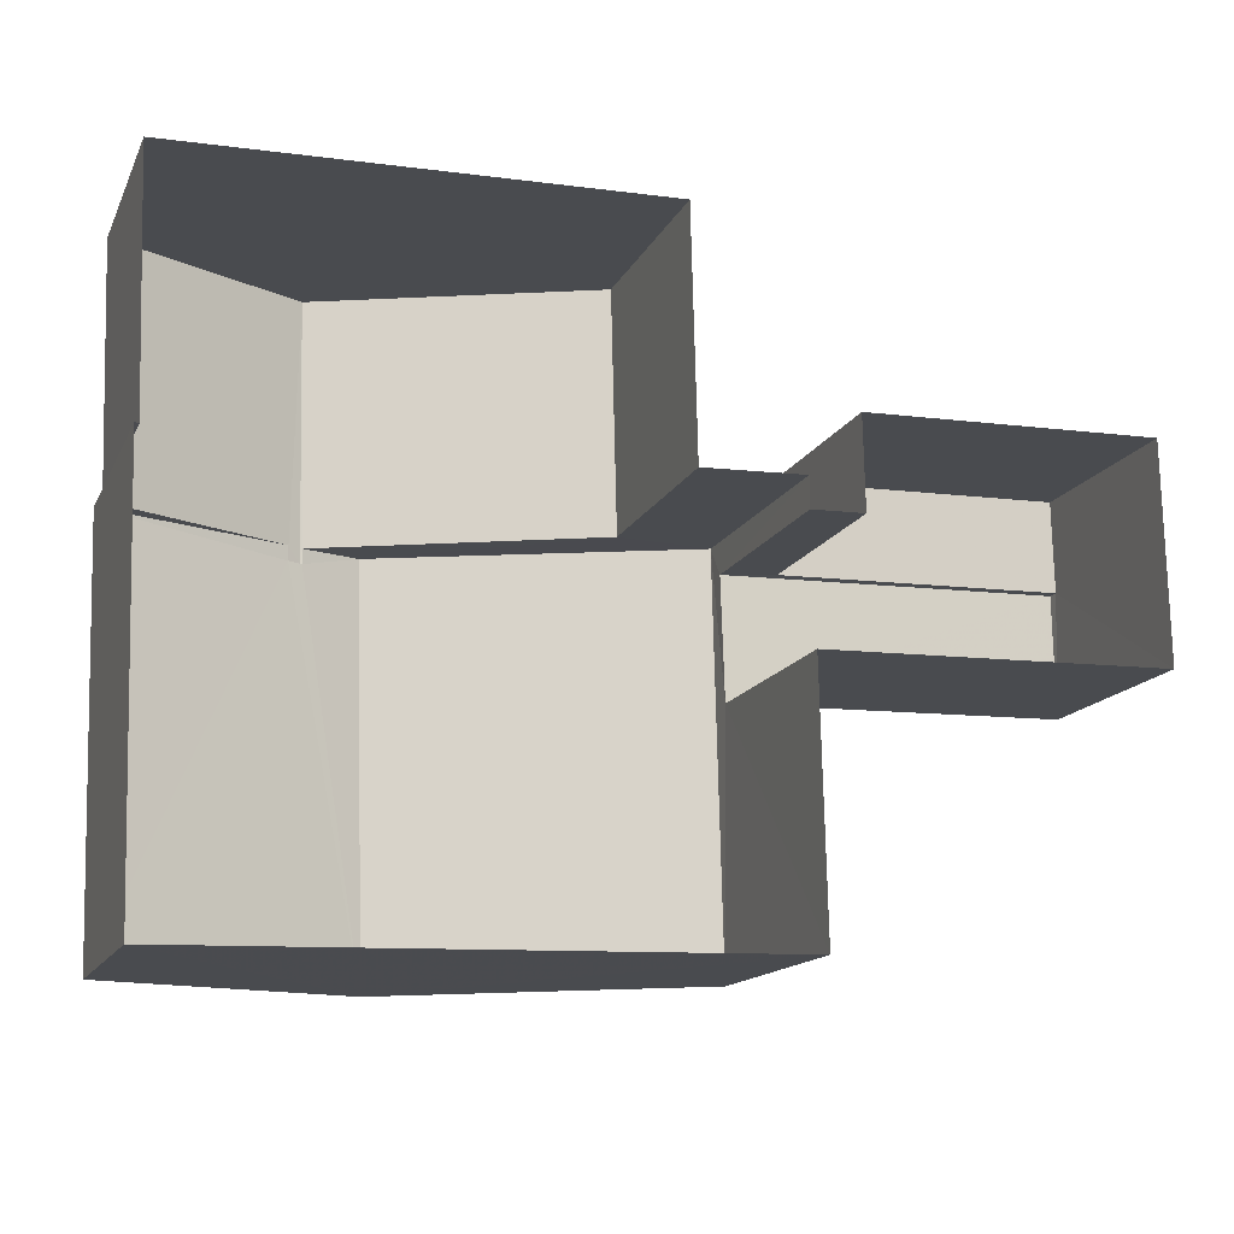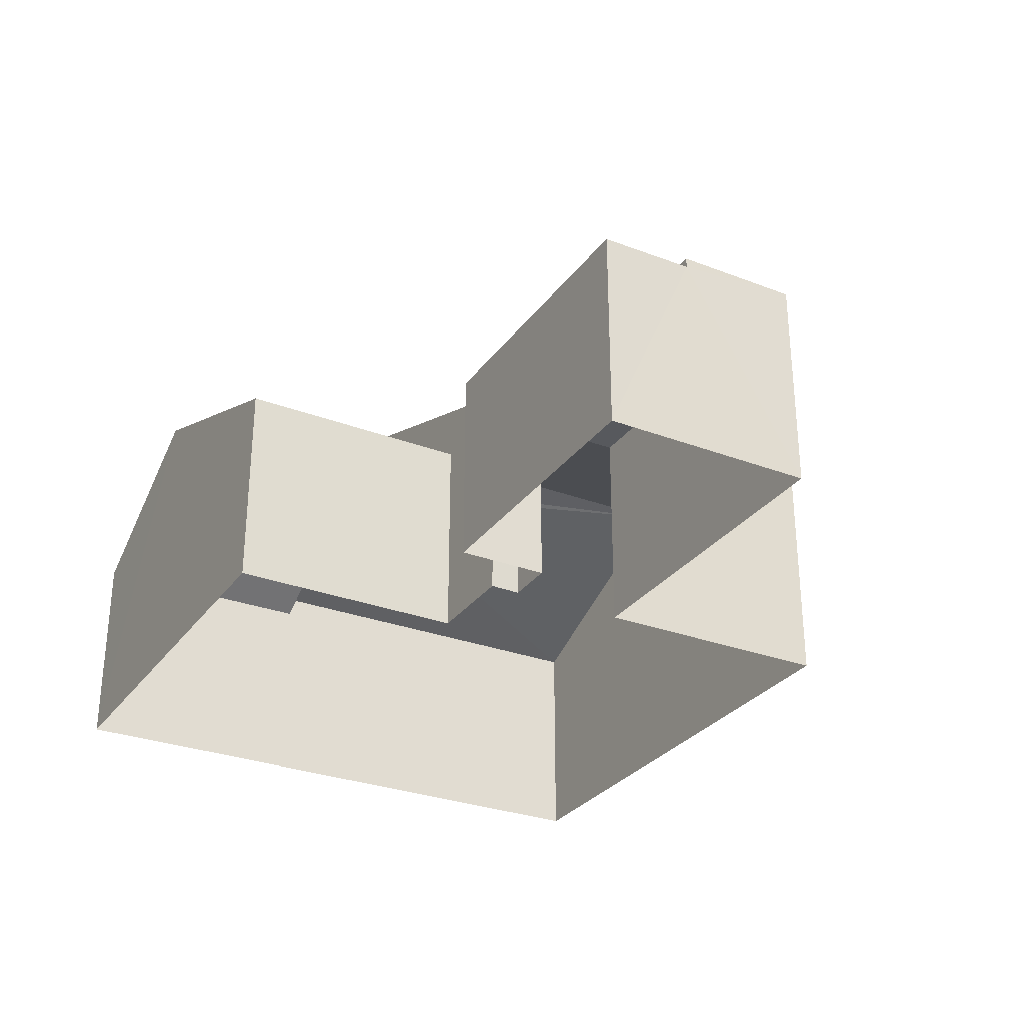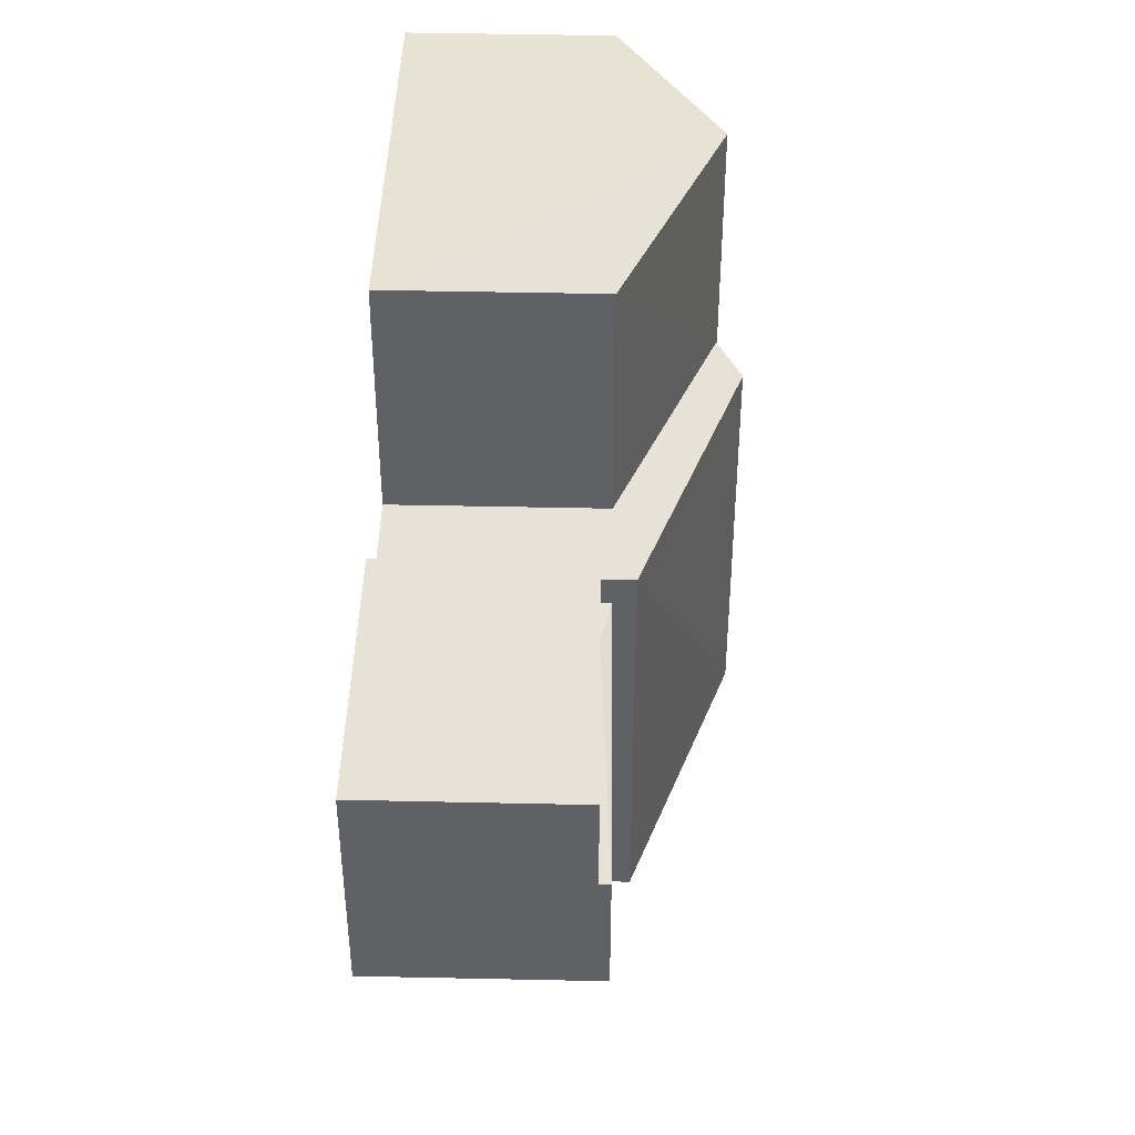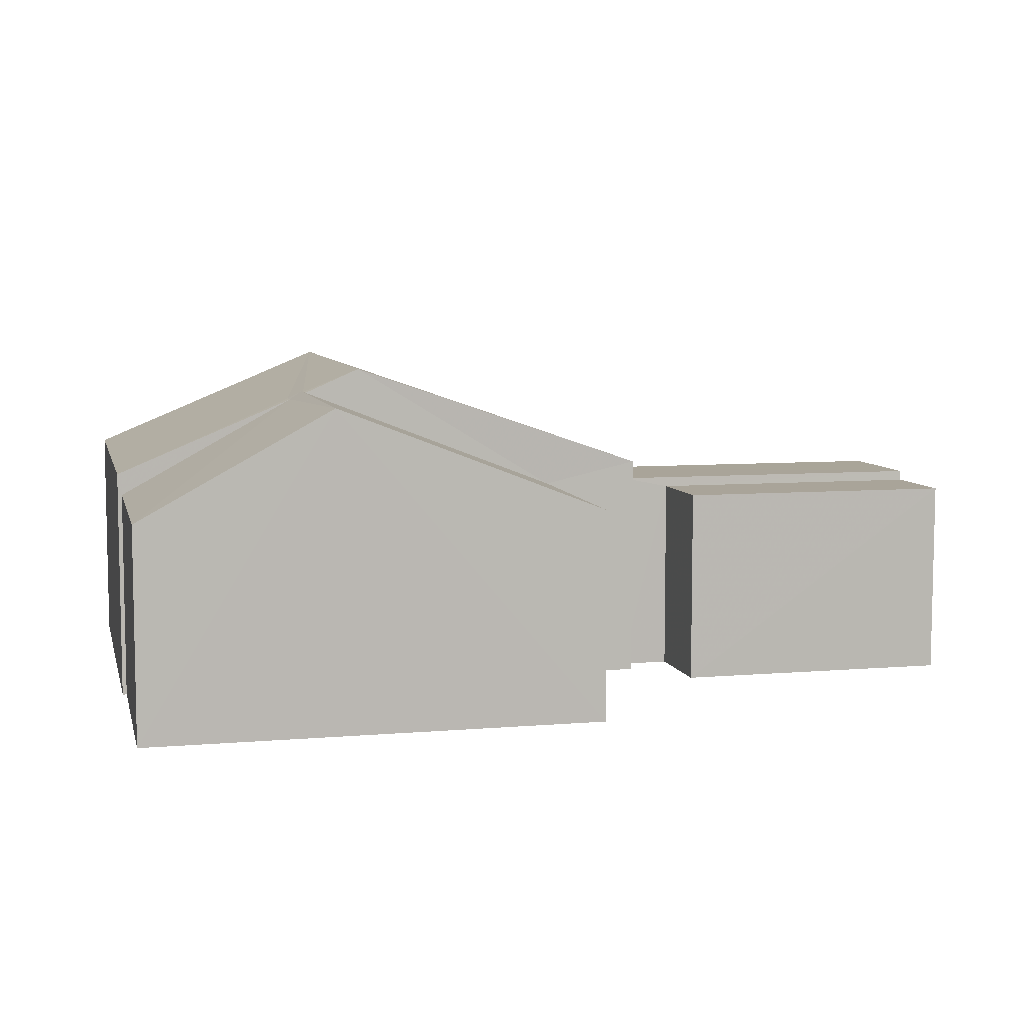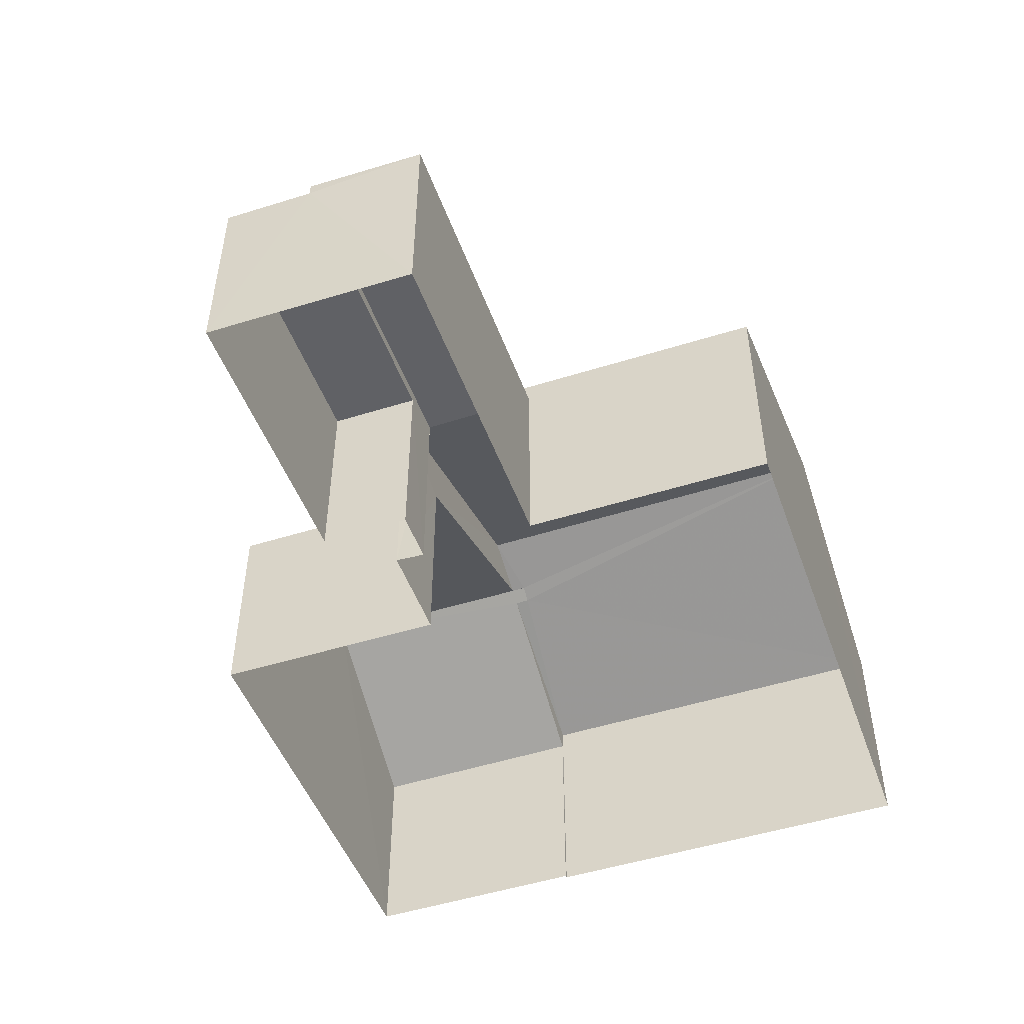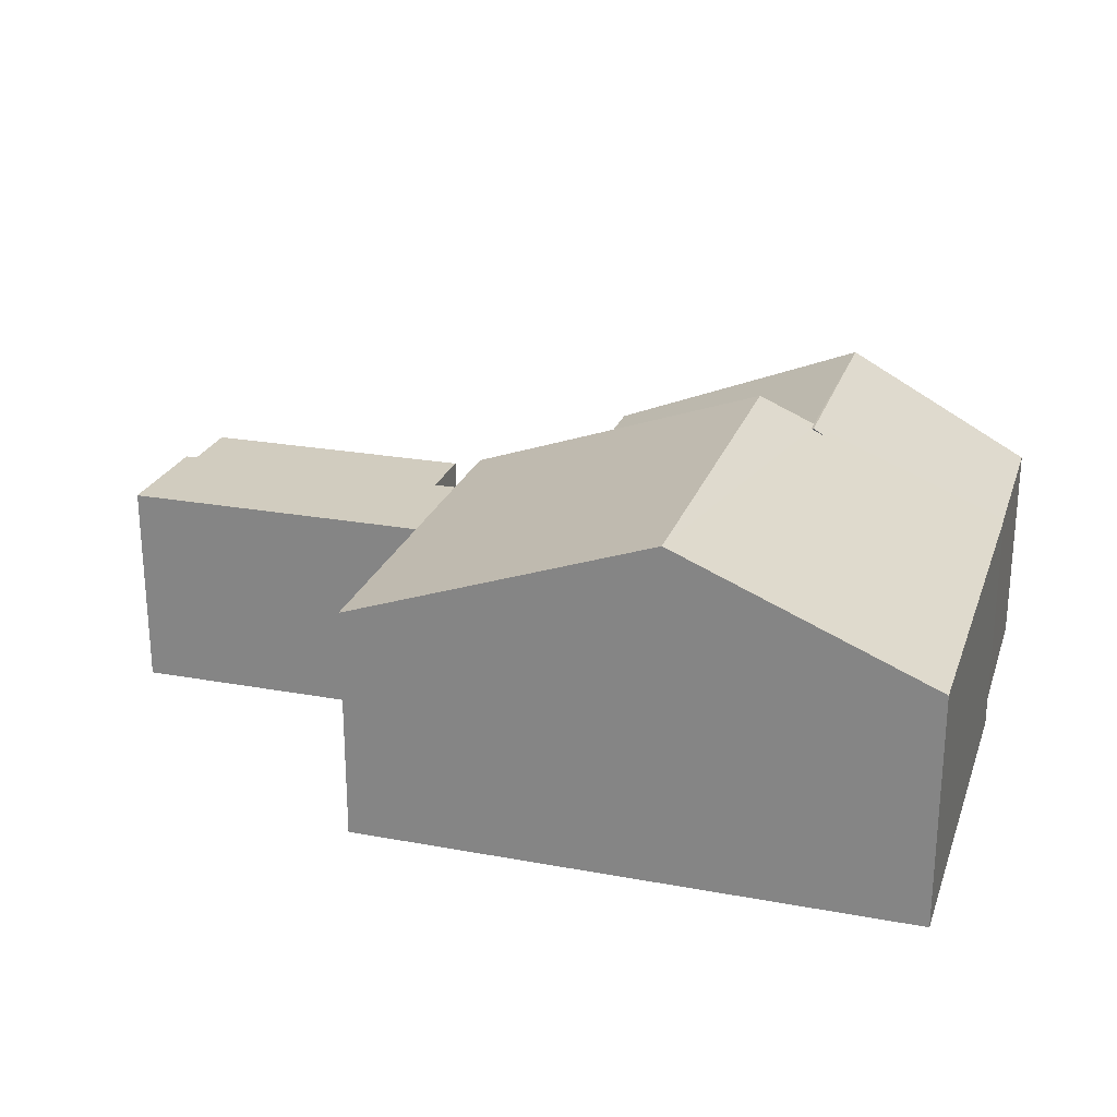
<metadata>
{"format":"obj","ext":"obj","renderer":"f3d","projection":"perspective","resolution":1024,"background":"white","views":[{"elev":-14.8,"azim":161.4,"up":"+Y"},{"elev":-29.5,"azim":-120.5,"up":"+Z"},{"elev":42.1,"azim":-89.1,"up":"+Y"},{"elev":7.3,"azim":164.9,"up":"+Z"},{"elev":-48.7,"azim":-71.9,"up":"+Z"},{"elev":24.1,"azim":15.4,"up":"+Z"}]}
</metadata>
<code>
v -3.728e+05 -1.034e+05 32.55
v -3.728e+05 -1.034e+05 32.55
v -3.727e+05 -1.034e+05 32.55
v -3.727e+05 -1.034e+05 32.55
v -3.727e+05 -1.034e+05 32.55
v -3.728e+05 -1.034e+05 32.55
v -3.728e+05 -1.034e+05 32.55
v -3.728e+05 -1.034e+05 32.55
v -3.727e+05 -1.034e+05 32.55
v -3.728e+05 -1.034e+05 32.55
v -3.728e+05 -1.034e+05 32.55
v -3.728e+05 -1.034e+05 32.55
v -3.728e+05 -1.034e+05 32.55
v -3.728e+05 -1.034e+05 32.55
v -3.728e+05 -1.034e+05 35.96
v -3.728e+05 -1.034e+05 35.96
v -3.728e+05 -1.034e+05 35.96
v -3.728e+05 -1.034e+05 35.96
v -3.728e+05 -1.034e+05 35.79
v -3.728e+05 -1.034e+05 35.79
v -3.728e+05 -1.034e+05 35.79
v -3.728e+05 -1.034e+05 35.79
v -3.727e+05 -1.034e+05 37.51
v -3.727e+05 -1.034e+05 36.31
v -3.727e+05 -1.034e+05 37.51
v -3.727e+05 -1.034e+05 36.31
v -3.727e+05 -1.034e+05 38.02
v -3.727e+05 -1.034e+05 38.02
v -3.727e+05 -1.034e+05 37.62
v -3.727e+05 -1.034e+05 37.62
v -3.727e+05 -1.034e+05 35.96
v -3.727e+05 -1.034e+05 35.96
v -3.727e+05 -1.034e+05 37.64
v -3.727e+05 -1.034e+05 37.64
v -3.728e+05 -1.034e+05 35.96
v -3.728e+05 -1.034e+05 35.96
v -3.728e+05 -1.034e+05 36.31
v -3.728e+05 -1.034e+05 36.31
f 1 2 3
f 4 3 5
f 6 2 7
f 8 6 7
f 9 5 10
f 11 6 8
f 10 5 12
f 13 12 14
f 14 2 6
f 3 2 12
f 5 3 12
f 12 2 14
f 15 16 17
f 15 18 16
f 19 20 21
f 19 22 20
f 23 24 25
f 24 23 26
f 26 23 27
f 28 29 30
f 27 29 28
f 23 29 27
f 31 32 25
f 32 33 25
f 25 34 23
f 25 33 34
f 35 30 33
f 33 30 34
f 35 36 30
f 34 30 29
f 27 37 38
f 27 28 37
f 21 11 8
f 21 20 11
f 29 23 34
f 5 31 4
f 4 31 24
f 31 25 24
f 26 3 4
f 24 26 4
f 38 1 27
f 1 3 27
f 3 26 27
f 22 11 20
f 22 6 11
f 31 9 32
f 31 5 9
f 21 8 19
f 16 19 17
f 17 19 7
f 19 8 7
f 2 1 15
f 1 38 15
f 14 18 13
f 15 38 37
f 18 15 37
f 13 18 37
f 2 17 7
f 2 15 17
f 36 35 10
f 12 36 10
f 12 13 36
f 30 36 28
f 36 37 28
f 13 37 36
f 32 9 33
f 9 10 33
f 10 35 33
f 14 22 18
f 18 22 16
f 14 6 22
f 16 22 19

</code>
